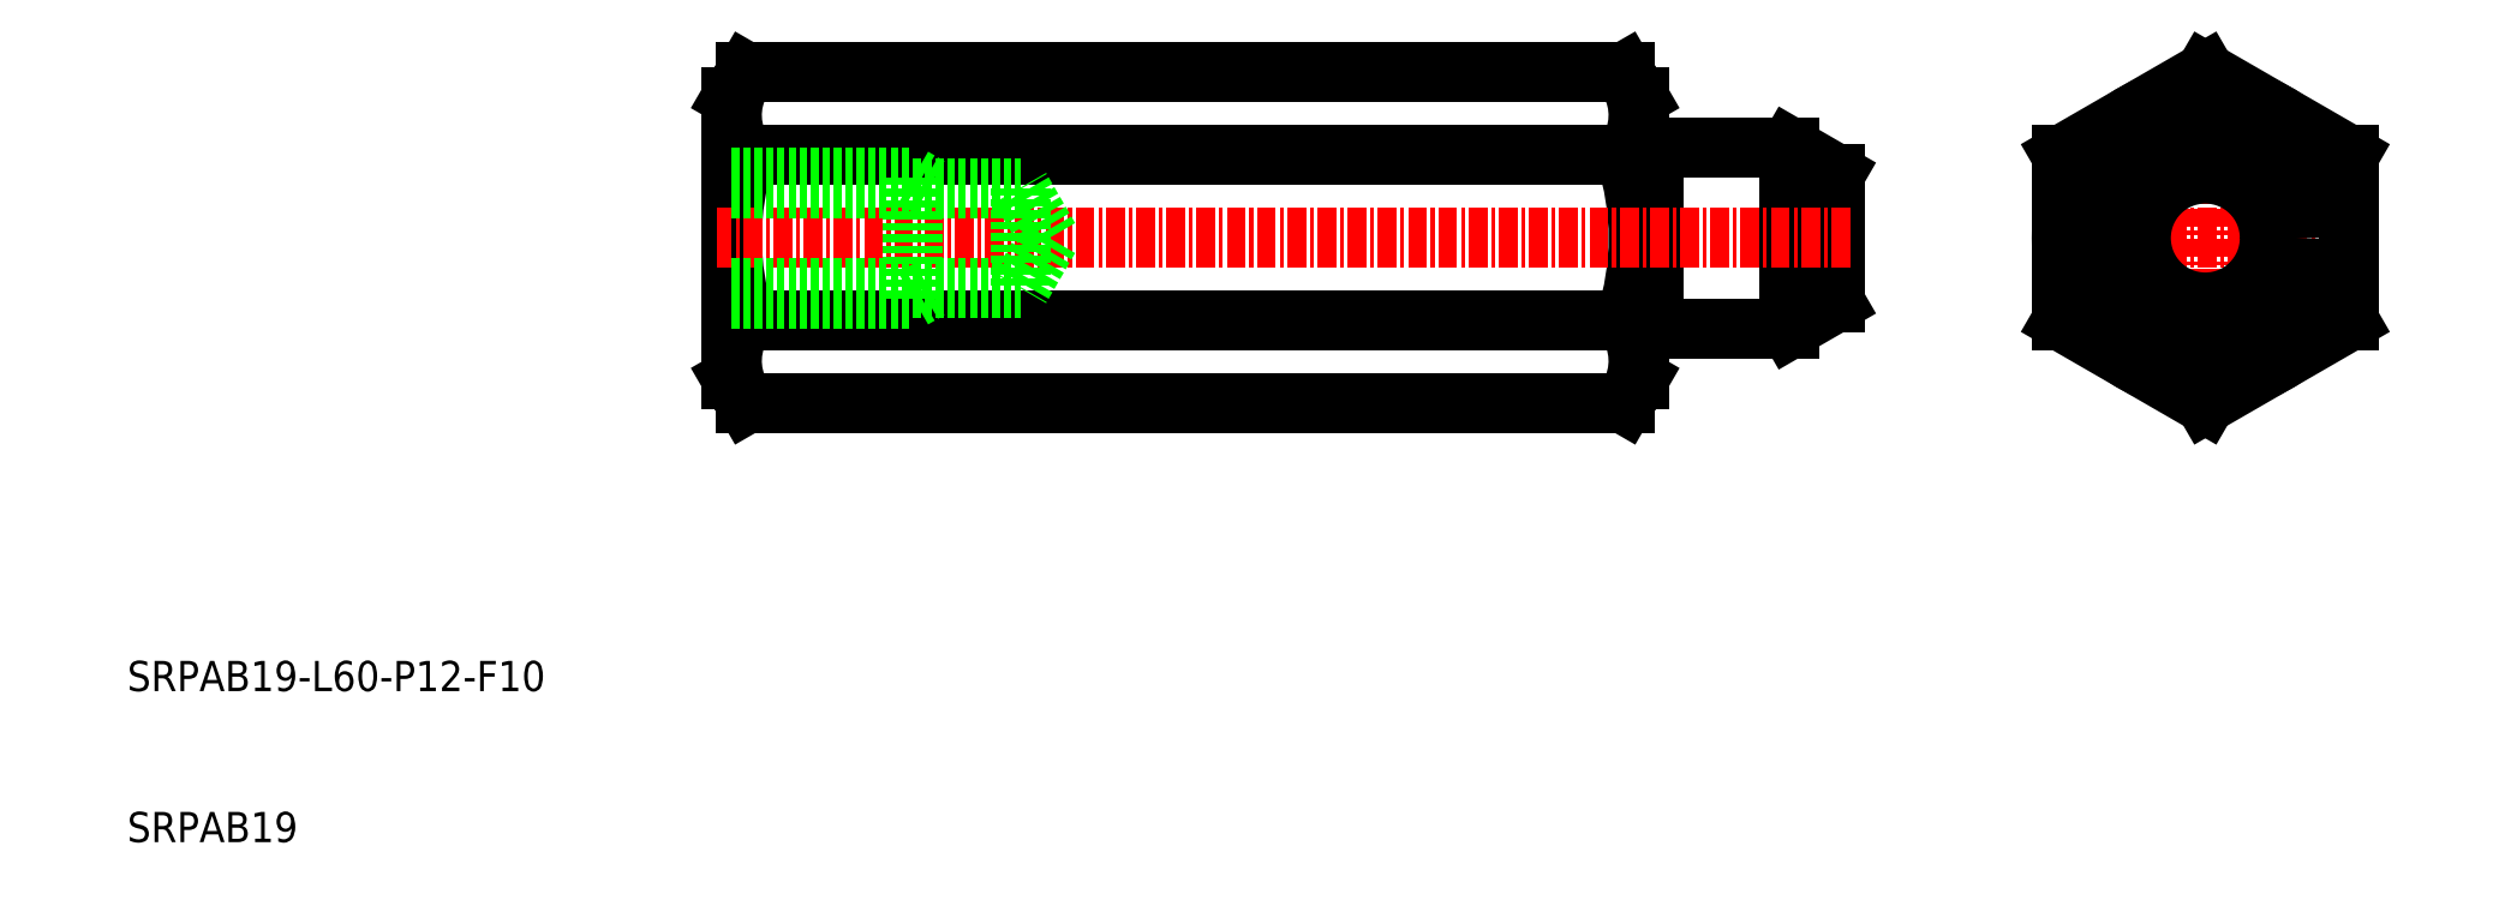
<metadata>
{"format":"dxf","ext":"dxf","renderer":"ezdxf+matplotlib","layout":"modelspace","background":"white","min_lineweight":24,"dpi":150}
</metadata>
<code>
0
SECTION
2
ENTITIES
0
LINE
8
CENTER
10
147.5
20
61.97
30
0
11
147.5
21
38.03
31
0
0
LINE
8
CENTER
10
137
20
50
30
0
11
158
21
50
31
0
0
CIRCLE
8
0
10
147.5
20
50
30
0
40
9.5
0
LINE
8
0
10
157
20
55.48
30
0
11
157
21
44.52
31
0
0
LINE
8
0
10
138
20
44.52
30
0
11
138
21
55.48
31
0
0
LINE
8
0
10
147.5
20
39.03
30
0
11
138
21
44.52
31
0
0
LINE
8
0
10
157
20
44.52
30
0
11
147.5
21
39.03
31
0
0
LINE
8
0
10
147.5
20
60.97
30
0
11
138
21
55.48
31
0
0
LINE
8
0
10
157
20
55.48
30
0
11
147.5
21
60.97
31
0
0
LINE
8
0
10
152.3
20
58.23
30
0
11
152.3
21
58.23
31
0
0
LINE
8
0
10
154.6
20
56.86
30
0
11
154.6
21
56.86
31
0
0
CIRCLE
8
0
10
147.5
20
50
30
0
40
6
0
CIRCLE
8
0
10
147.5
20
50
30
0
40
4.268
0
LINE
8
0
10
109.1
20
44.52
30
0
11
50.87
21
44.52
31
0
0
LINE
8
0
10
109.1
20
55.48
30
0
11
50.87
21
55.48
31
0
0
LINE
8
0
10
109.1
20
60.97
30
0
11
50.95
21
60.97
31
0
0
ARC
8
0
10
67.69
20
50
30
0
40
17.69
50
161.9
51
198.1
0
ARC
8
0
10
54.47
20
58.14
30
0
40
4.469
50
149
51
216.4
0
LINE
8
0
10
50.95
20
60.97
30
0
11
50
21
59.33
31
0
0
LINE
8
0
10
50
20
40.67
30
0
11
50
21
59.33
31
0
0
LINE
8
0
10
110
20
40.67
30
0
11
110
21
59.33
31
0
0
LINE
8
0
10
120
20
44
30
0
11
111
21
44
31
0
0
LINE
8
0
10
120
20
56
30
0
11
111
21
56
31
0
0
LINE
8
0
10
111
20
44
30
0
11
111
21
56
31
0
0
LINE
8
0
10
120
20
44
30
0
11
120
21
56
31
0
0
LINE
8
0
10
123
20
45.73
30
0
11
123
21
54.27
31
0
0
LINE
8
0
10
123
20
54.27
30
0
11
120
21
56
31
0
0
LINE
8
0
10
123
20
45.73
30
0
11
120
21
44
31
0
0
LINE
8
0
10
110.8
20
55.9
30
0
11
110.2
21
55.9
31
0
0
ARC
8
0
10
110.2
20
56.1
30
0
40
0.2
50
180
51
270
0
ARC
8
0
10
110.8
20
56.1
30
0
40
0.2
50
270
51
330
0
LINE
8
0
10
110.8
20
44.1
30
0
11
110.2
21
44.1
31
0
0
ARC
8
0
10
110.2
20
43.9
30
0
40
0.2
50
90
51
180
0
ARC
8
0
10
110.8
20
43.9
30
0
40
0.2
50
30
51
90
0
ARC
8
0
10
54.47
20
41.86
30
0
40
4.469
50
143.6
51
211
0
LINE
8
0
10
50.95
20
39.03
30
0
11
50
21
40.67
31
0
0
ARC
8
0
10
92.31
20
50
30
0
40
17.69
50
341.9
51
18.06
0
ARC
8
0
10
105.5
20
58.14
30
0
40
4.469
50
323.6
51
30.95
0
LINE
8
0
10
109.1
20
60.97
30
0
11
110
21
59.33
31
0
0
ARC
8
0
10
105.5
20
41.86
30
0
40
4.469
50
329
51
36.39
0
LINE
8
0
10
109.1
20
39.03
30
0
11
110
21
40.67
31
0
0
LINE
8
0
10
109.1
20
39.03
30
0
11
50.95
21
39.03
31
0
0
LINE
8
CENTER
10
124
20
50
30
0
11
49
21
50
31
0
0
LINE
8
0
10
62
20
54
30
0
11
62
21
46
31
0
0
LINE
8
0
10
69.08
20
53.32
30
0
11
69.08
21
46.68
31
0
0
LINE
8
0
10
50
20
46
30
0
11
62
21
46
31
0
0
LINE
8
0
10
50
20
46.68
30
0
11
69.08
21
46.68
31
0
0
LINE
8
0
10
50
20
53.32
30
0
11
69.08
21
53.32
31
0
0
LINE
8
0
10
50
20
54
30
0
11
62
21
54
31
0
0
LINE
8
0
10
62
20
54
30
0
11
63.17
21
53.32
31
0
0
LINE
8
0
10
71
20
50
30
0
11
69.08
21
46.68
31
0
0
LINE
8
0
10
71
20
50
30
0
11
69.08
21
53.32
31
0
0
LINE
8
0
10
62
20
46
30
0
11
63.17
21
46.68
31
0
0
TEXT
8
0
10
10
20
10
30
0
40
2
1
SRPAB19
0
TEXT
8
0
10
10
20
20
30
0
40
2
1
SRPAB19-L60-P12-F10
0
ENDSEC
0
EOF

</code>
